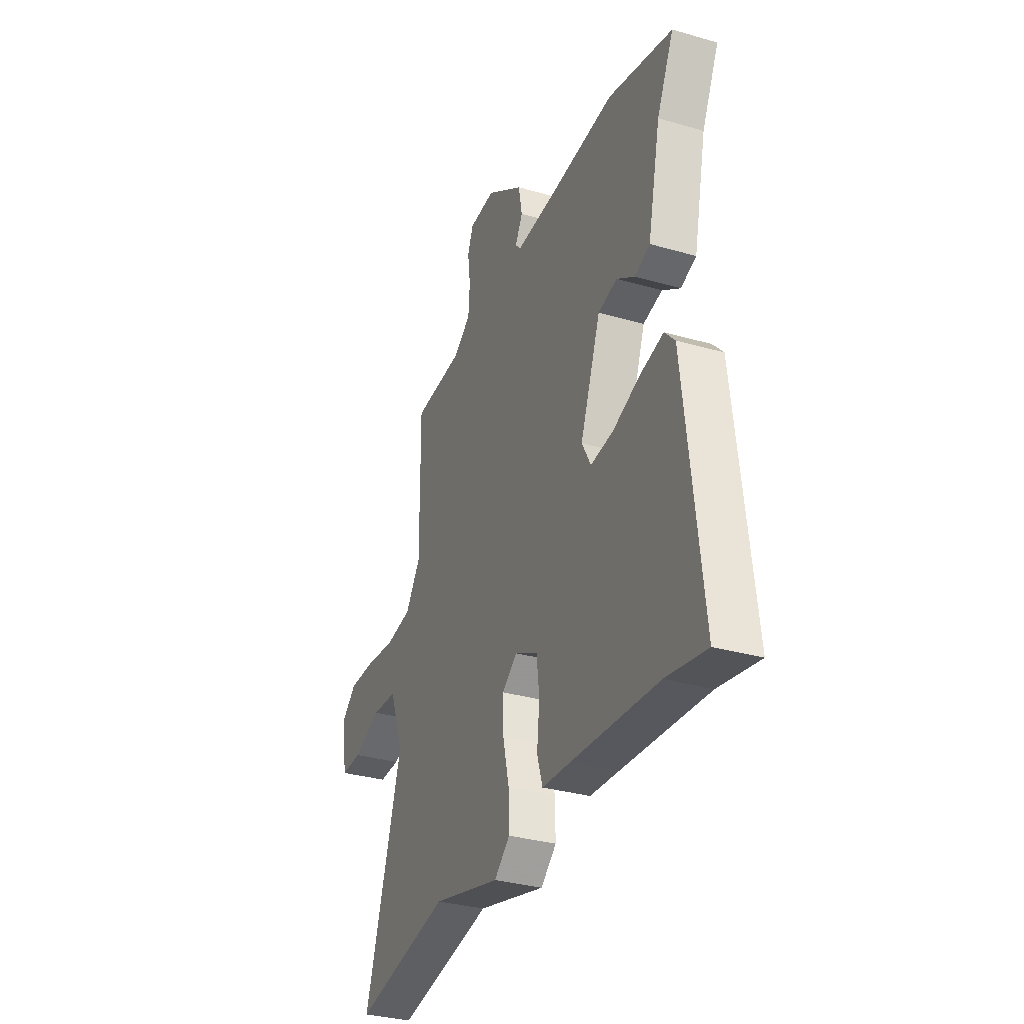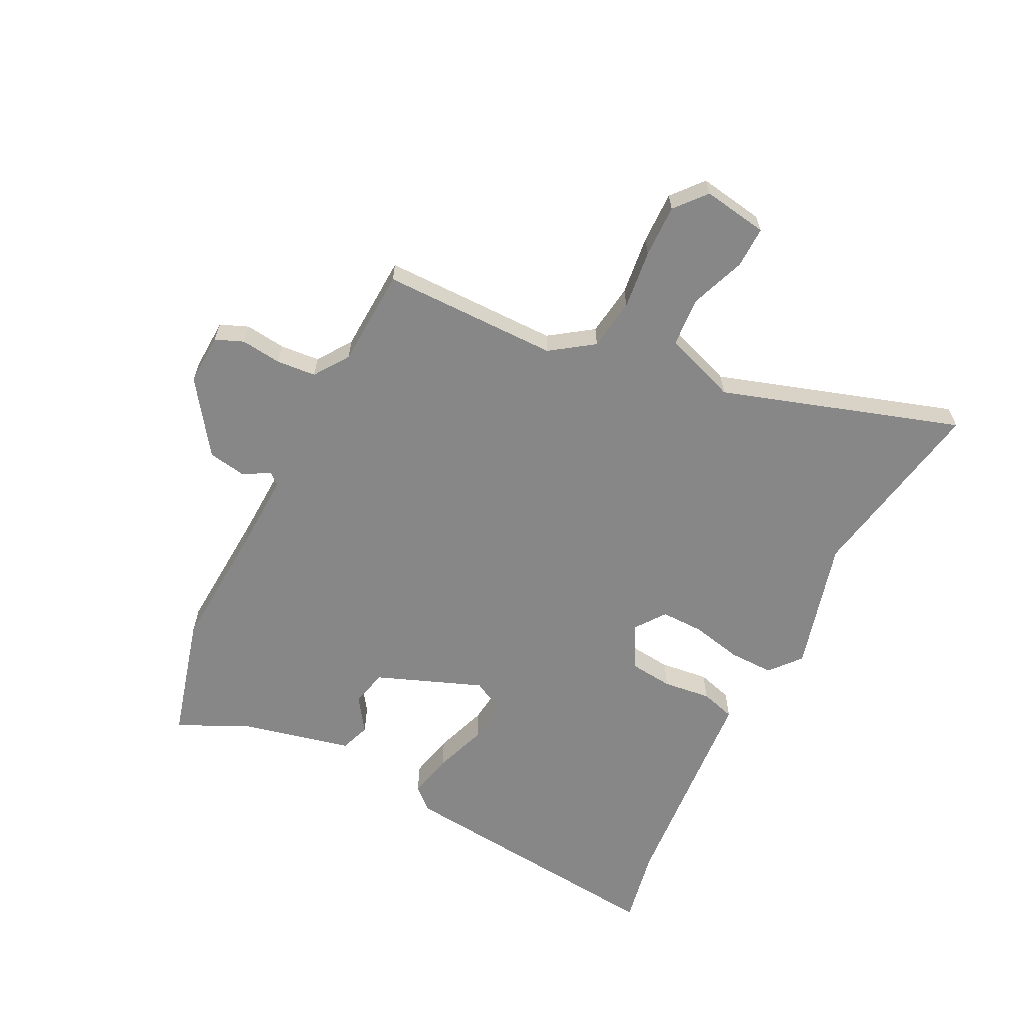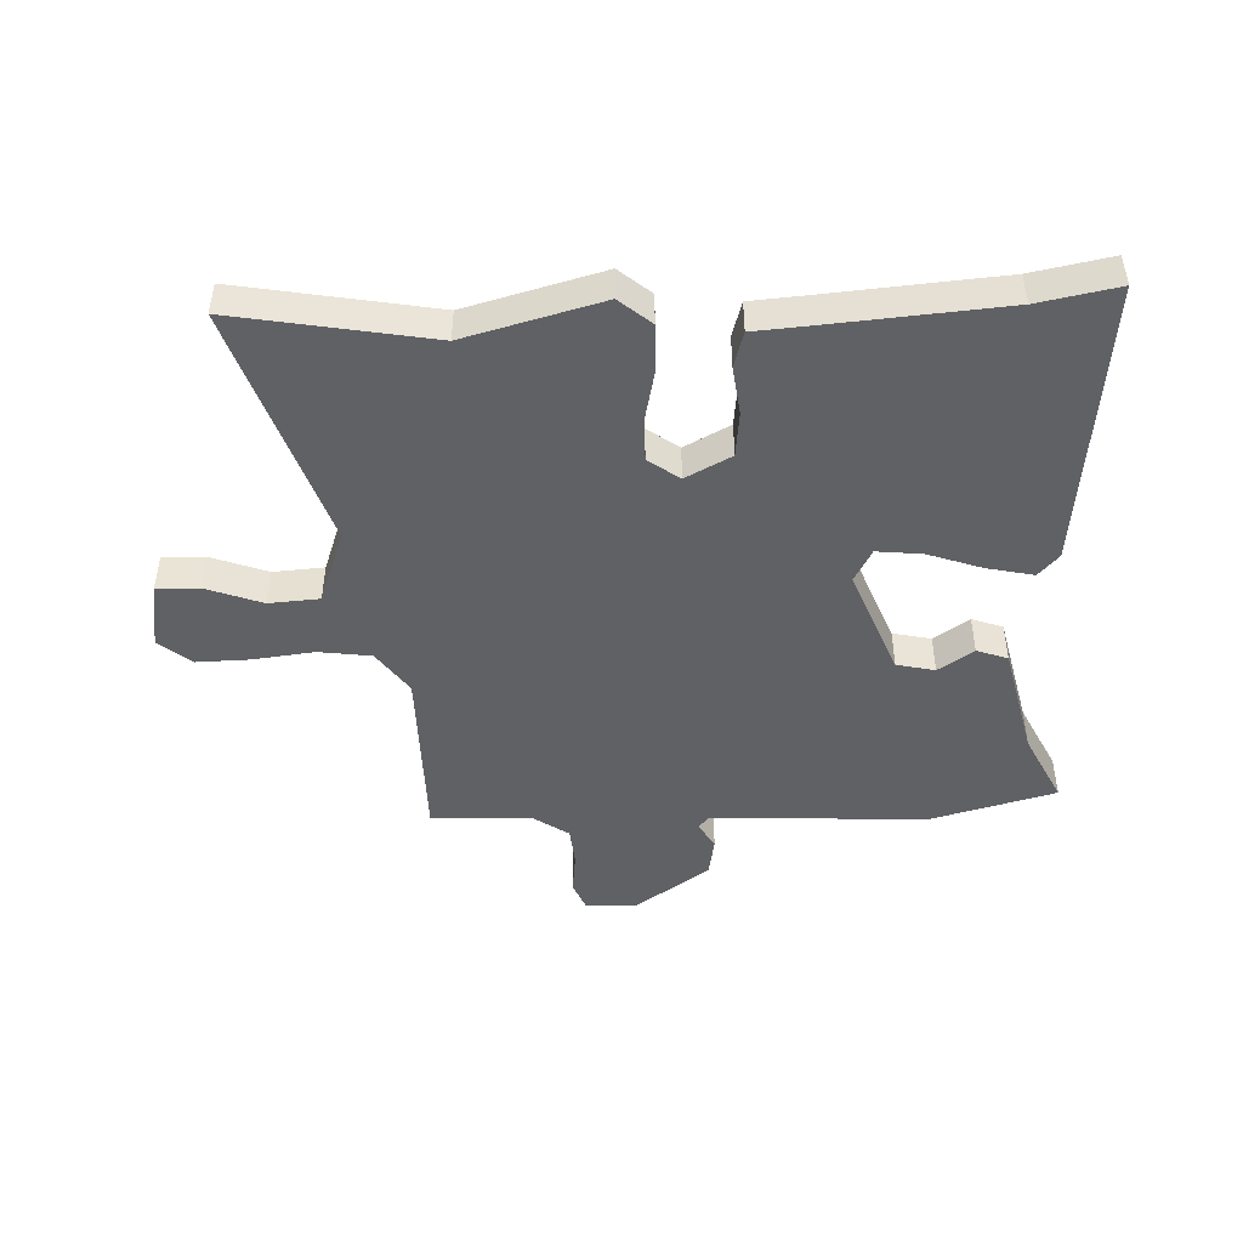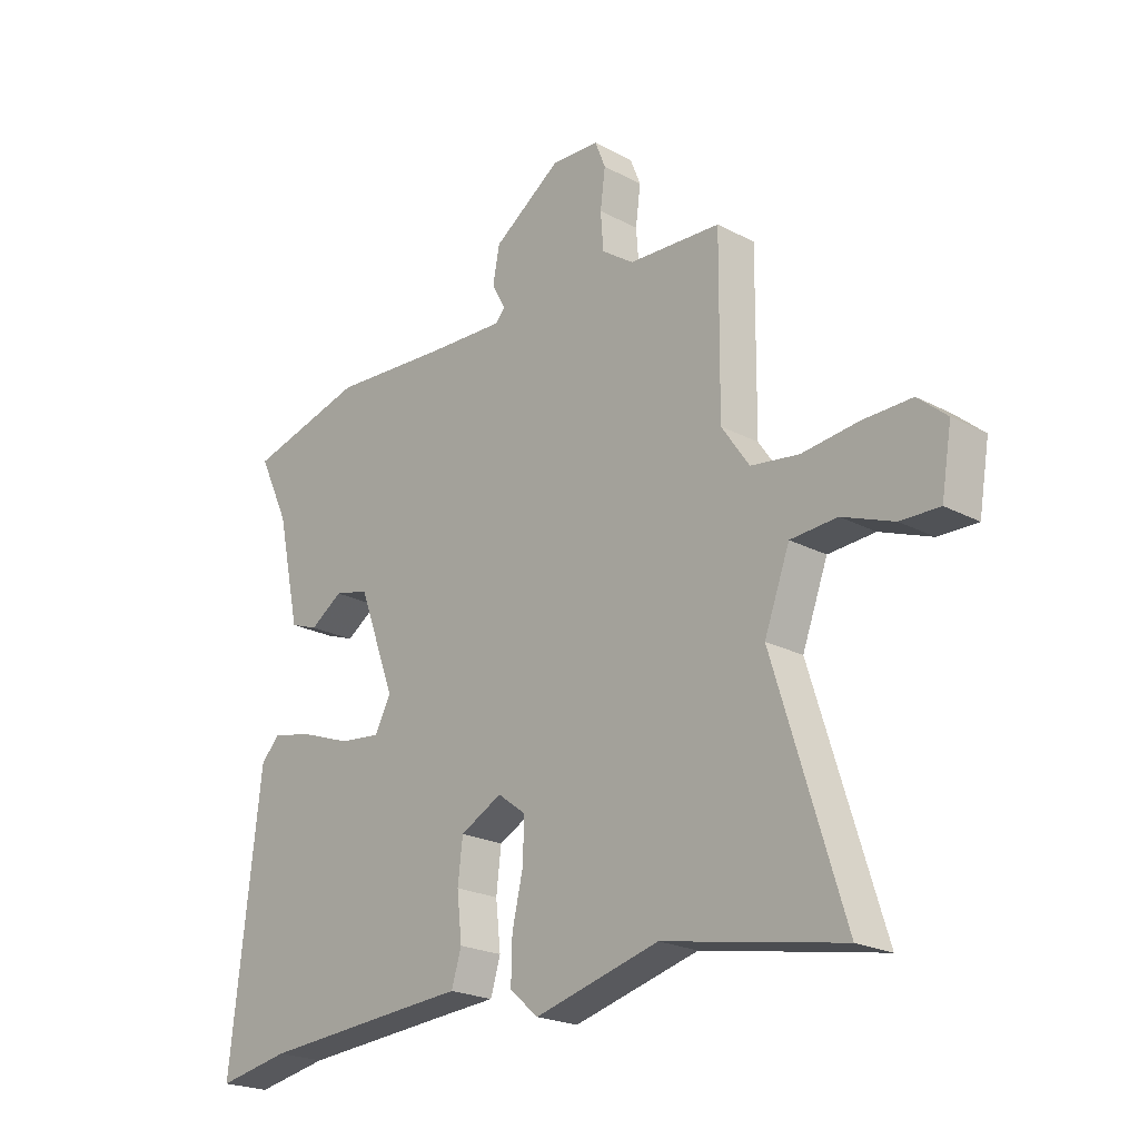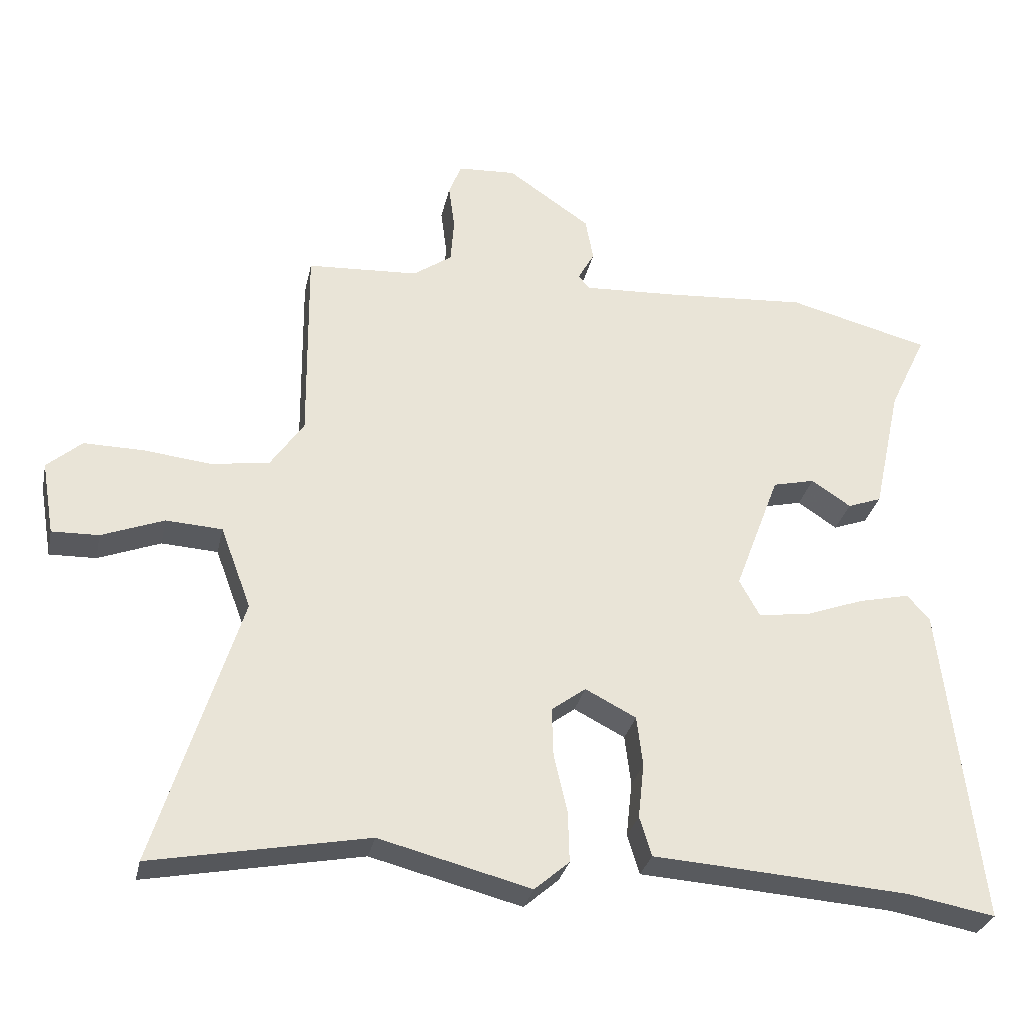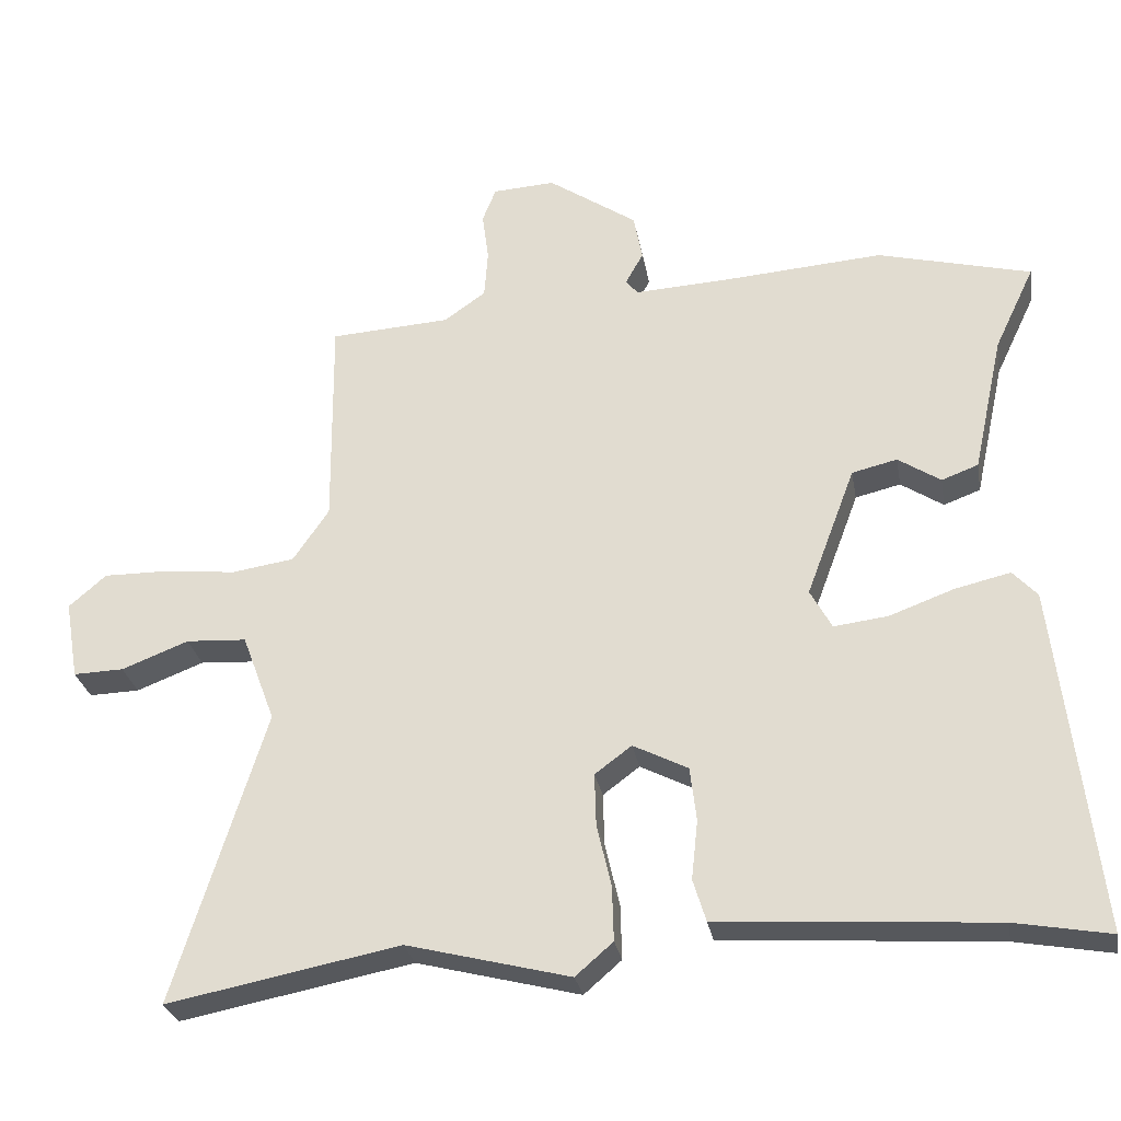
<metadata>
{"format":"obj","ext":"obj","renderer":"f3d","projection":"perspective","resolution":1024,"background":"white","views":[{"elev":-32.5,"azim":-111.9,"up":"+Z"},{"elev":-62.6,"azim":64.0,"up":"+Y"},{"elev":-46.5,"azim":-177.0,"up":"+Y"},{"elev":-22.2,"azim":47.5,"up":"+Z"},{"elev":-30.3,"azim":168.0,"up":"+Z"},{"elev":-28.5,"azim":-170.0,"up":"+Z"}]}
</metadata>
<code>
v -0.551 0.07 0.487
v -0.338 0.07 0.542
v -0.119 0.07 0.526
v 0.016 0.07 0.519
v 0.033 0.07 0.539
v 0.008 0.07 0.584
v 0.02 0.07 0.649
v 0.144 0.07 0.734
v 0.231 0.07 0.729
v 0.25 0.07 0.681
v 0.241 0.07 0.612
v 0.246 0.07 0.545
v 0.304 0.07 0.504
v 0.471 0.07 0.494
v 0.468 0.07 0.194
v 0.518 0.07 0.121
v 0.605 0.07 0.108
v 0.706 0.07 0.119
v 0.795 0.07 0.12
v 0.847 0.07 0.075
v 0.828 0.07 -0.035
v 0.758 0.07 -0.033
v 0.665 0.07 0.003
v 0.581 0.07 -0.002
v 0.535 0.07 -0.125
v 0.661 0.07 -0.531
v 0.339 0.07 -0.469
v 0.113 0.07 -0.527
v 0.061 0.07 -0.482
v 0.063 0.07 -0.406
v 0.083 0.07 -0.319
v 0.085 0.07 -0.246
v 0.034 0.07 -0.208
v -0.042 0.07 -0.247
v -0.051 0.07 -0.322
v -0.042 0.07 -0.404
v -0.06 0.07 -0.463
v -0.154 0.07 -0.469
v -0.441 0.07 -0.489
v -0.573 0.07 -0.513
v -0.518 0.07 -0.031
v -0.484 0.07 0.006
v -0.407 0.07 -0.012
v -0.317 0.07 -0.045
v -0.242 0.07 -0.054
v -0.212 0.07 0.001
v -0.28 0.07 0.182
v -0.343 0.07 0.197
v -0.402 0.07 0.158
v -0.453 0.07 0.177
v -0.495 0.07 0.369
v -0.551 0 0.487
v -0.338 0 0.542
v -0.119 0 0.526
v 0.016 0 0.519
v 0.033 0 0.539
v 0.008 0 0.584
v 0.02 0 0.649
v 0.144 0 0.734
v 0.231 0 0.729
v 0.25 0 0.681
v 0.241 0 0.612
v 0.246 0 0.545
v 0.304 0 0.504
v 0.471 0 0.494
v 0.468 0 0.194
v 0.518 0 0.121
v 0.605 0 0.108
v 0.706 0 0.119
v 0.795 0 0.12
v 0.847 0 0.075
v 0.828 0 -0.035
v 0.758 0 -0.033
v 0.665 0 0.003
v 0.581 0 -0.002
v 0.535 0 -0.125
v 0.661 0 -0.531
v 0.339 0 -0.469
v 0.113 0 -0.527
v 0.061 0 -0.482
v 0.063 0 -0.406
v 0.083 0 -0.319
v 0.085 0 -0.246
v 0.034 0 -0.208
v -0.042 0 -0.247
v -0.051 0 -0.322
v -0.042 0 -0.404
v -0.06 0 -0.463
v -0.154 0 -0.469
v -0.441 0 -0.489
v -0.573 0 -0.513
v -0.518 0 -0.031
v -0.484 0 0.006
v -0.407 0 -0.012
v -0.317 0 -0.045
v -0.242 0 -0.054
v -0.212 0 0.001
v -0.28 0 0.182
v -0.343 0 0.197
v -0.402 0 0.158
v -0.453 0 0.177
v -0.495 0 0.369
f 48 49 50 51
f 1 2 3
f 51 1 3
f 48 51 3
f 47 48 3
f 46 47 3 4
f 42 43 44
f 41 42 44
f 40 41 44
f 39 40 44
f 38 39 44 45
f 38 45 46
f 37 38 46
f 36 37 46
f 35 36 46
f 29 30 31
f 28 29 31
f 27 28 31
f 27 31 32
f 26 27 32
f 25 26 32
f 24 25 32 33
f 21 22 23
f 20 21 23
f 19 20 23
f 18 19 23
f 17 18 23
f 16 17 23 24
f 15 16 24 33
f 15 33 34
f 14 15 34
f 13 14 34
f 9 10 11
f 8 9 11
f 7 8 11
f 6 7 11
f 5 6 11
f 5 11 12
f 46 4 5
f 35 46 5
f 34 35 5
f 5 12 13 34
f 102 101 100 99
f 54 53 52
f 54 52 102
f 54 102 99
f 54 99 98
f 55 54 98 97
f 95 94 93
f 95 93 92
f 95 92 91
f 95 91 90
f 96 95 90 89
f 97 96 89
f 97 89 88
f 97 88 87
f 97 87 86
f 82 81 80
f 82 80 79
f 82 79 78
f 83 82 78
f 83 78 77
f 83 77 76
f 84 83 76 75
f 74 73 72
f 74 72 71
f 74 71 70
f 74 70 69
f 74 69 68
f 75 74 68 67
f 84 75 67 66
f 85 84 66
f 85 66 65
f 85 65 64
f 62 61 60
f 62 60 59
f 62 59 58
f 62 58 57
f 62 57 56
f 63 62 56
f 56 55 97
f 56 97 86
f 56 86 85
f 85 64 63 56
f 1 52 53 2
f 2 53 54 3
f 3 54 55 4
f 4 55 56 5
f 5 56 57 6
f 6 57 58 7
f 7 58 59 8
f 8 59 60 9
f 9 60 61 10
f 10 61 62 11
f 11 62 63 12
f 12 63 64 13
f 13 64 65 14
f 14 65 66 15
f 15 66 67 16
f 16 67 68 17
f 17 68 69 18
f 18 69 70 19
f 19 70 71 20
f 20 71 72 21
f 21 72 73 22
f 22 73 74 23
f 23 74 75 24
f 24 75 76 25
f 25 76 77 26
f 26 77 78 27
f 27 78 79 28
f 28 79 80 29
f 29 80 81 30
f 30 81 82 31
f 31 82 83 32
f 32 83 84 33
f 33 84 85 34
f 34 85 86 35
f 35 86 87 36
f 36 87 88 37
f 37 88 89 38
f 38 89 90 39
f 39 90 91 40
f 40 91 92 41
f 41 92 93 42
f 42 93 94 43
f 43 94 95 44
f 44 95 96 45
f 45 96 97 46
f 46 97 98 47
f 47 98 99 48
f 48 99 100 49
f 49 100 101 50
f 50 101 102 51
f 51 102 52 1

</code>
